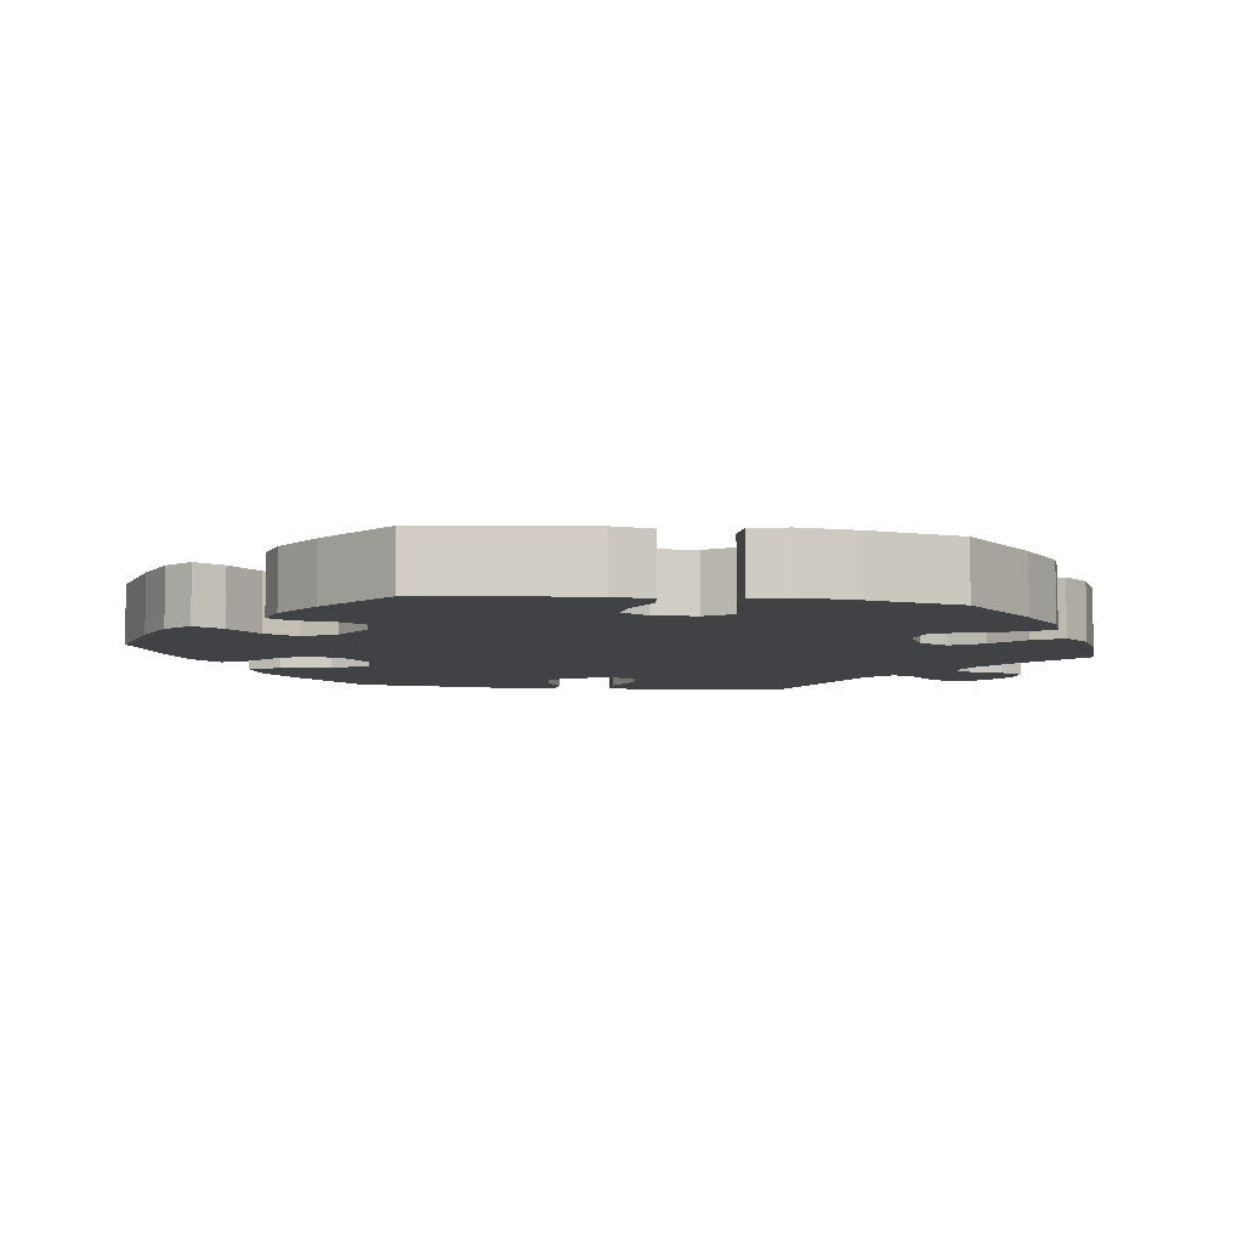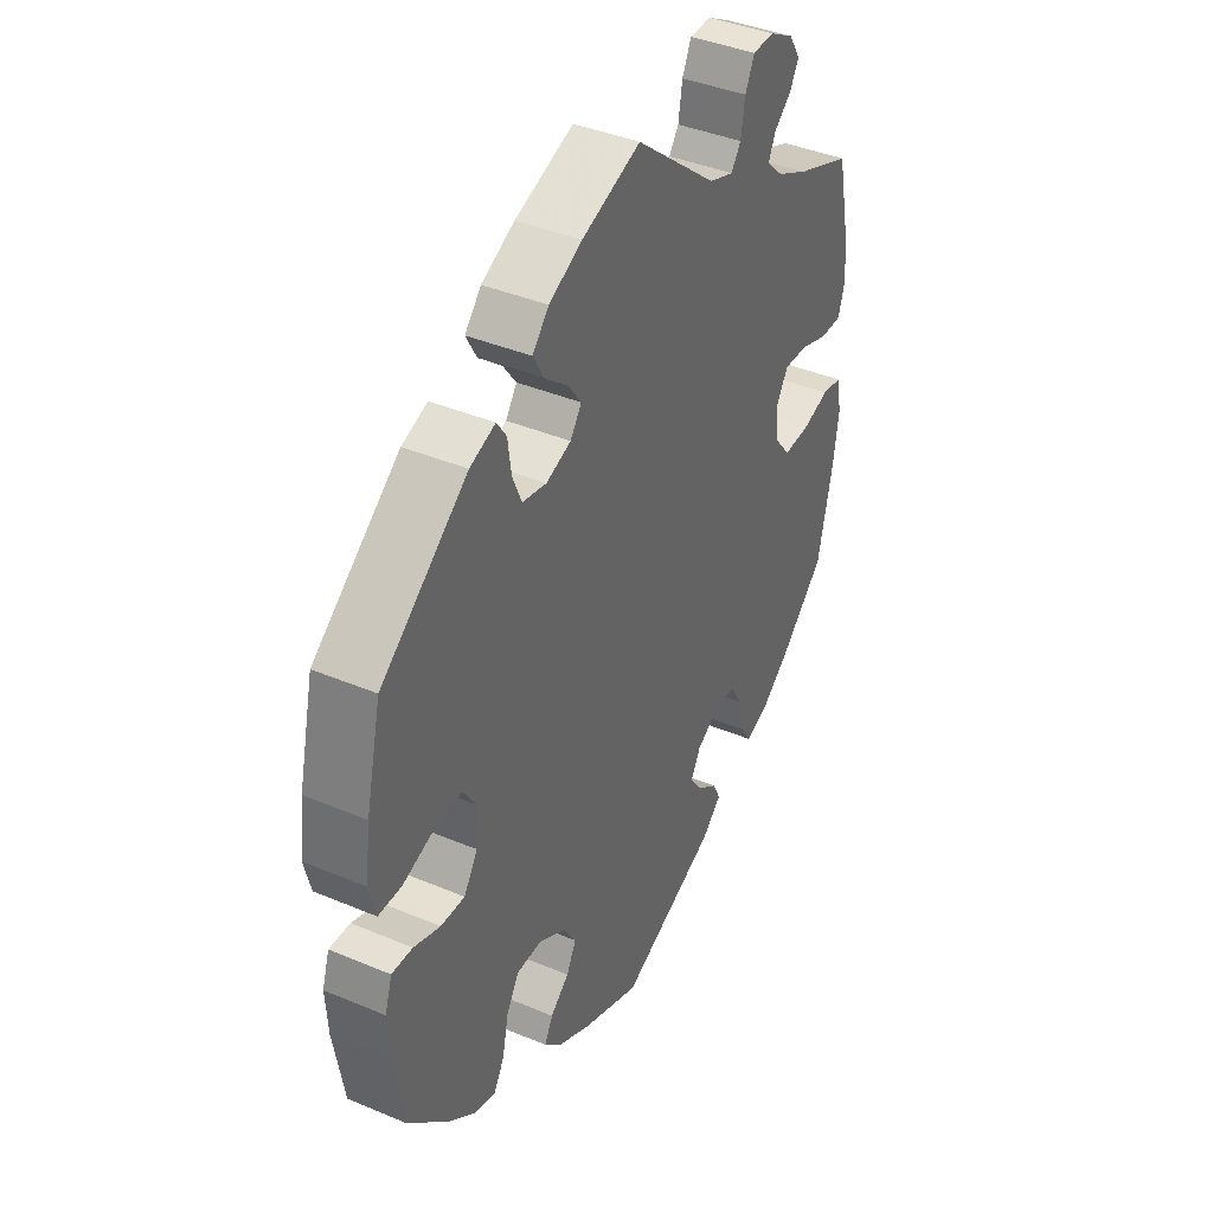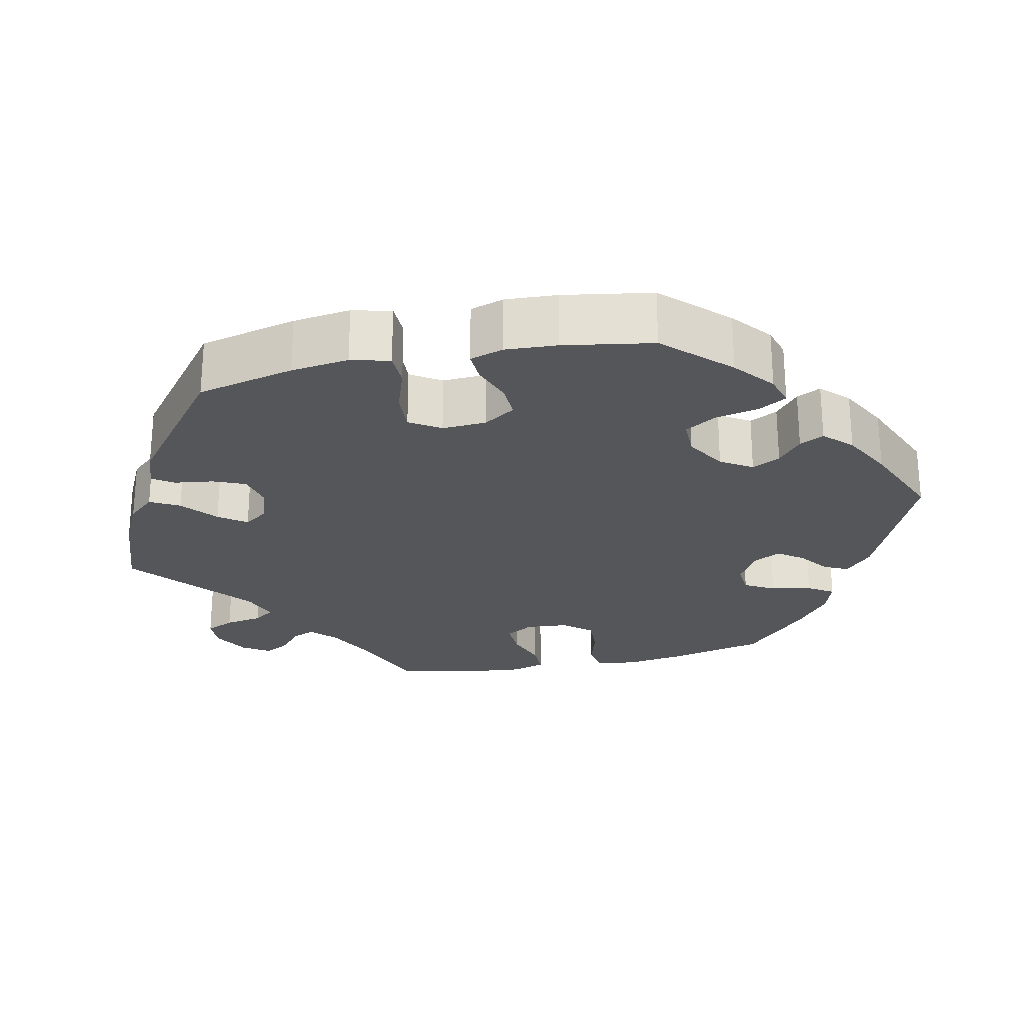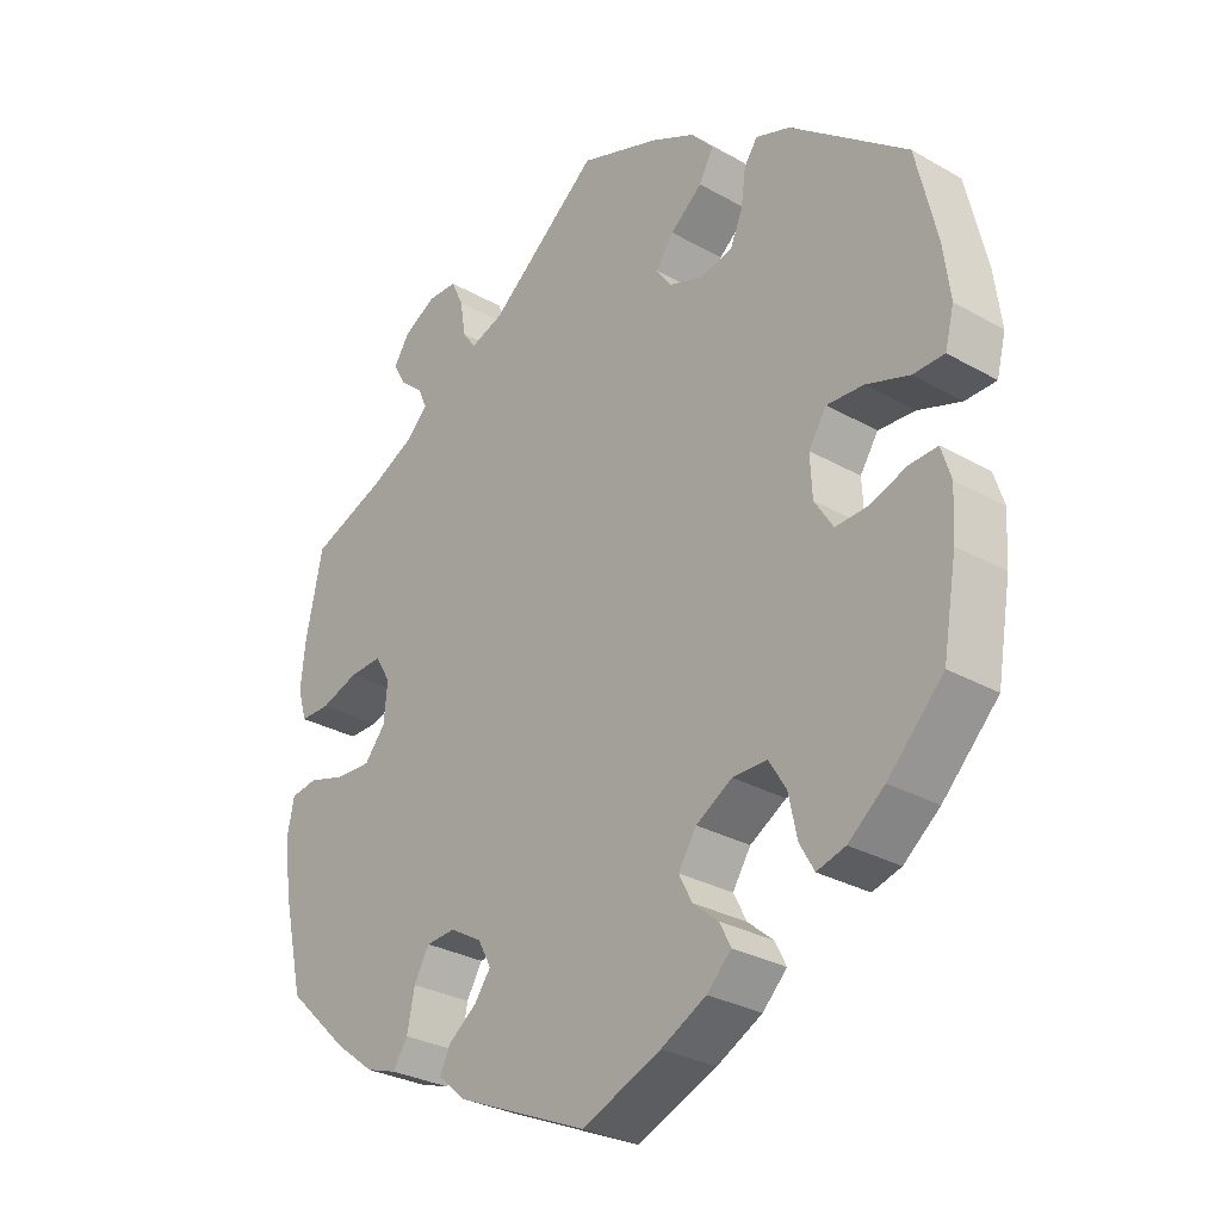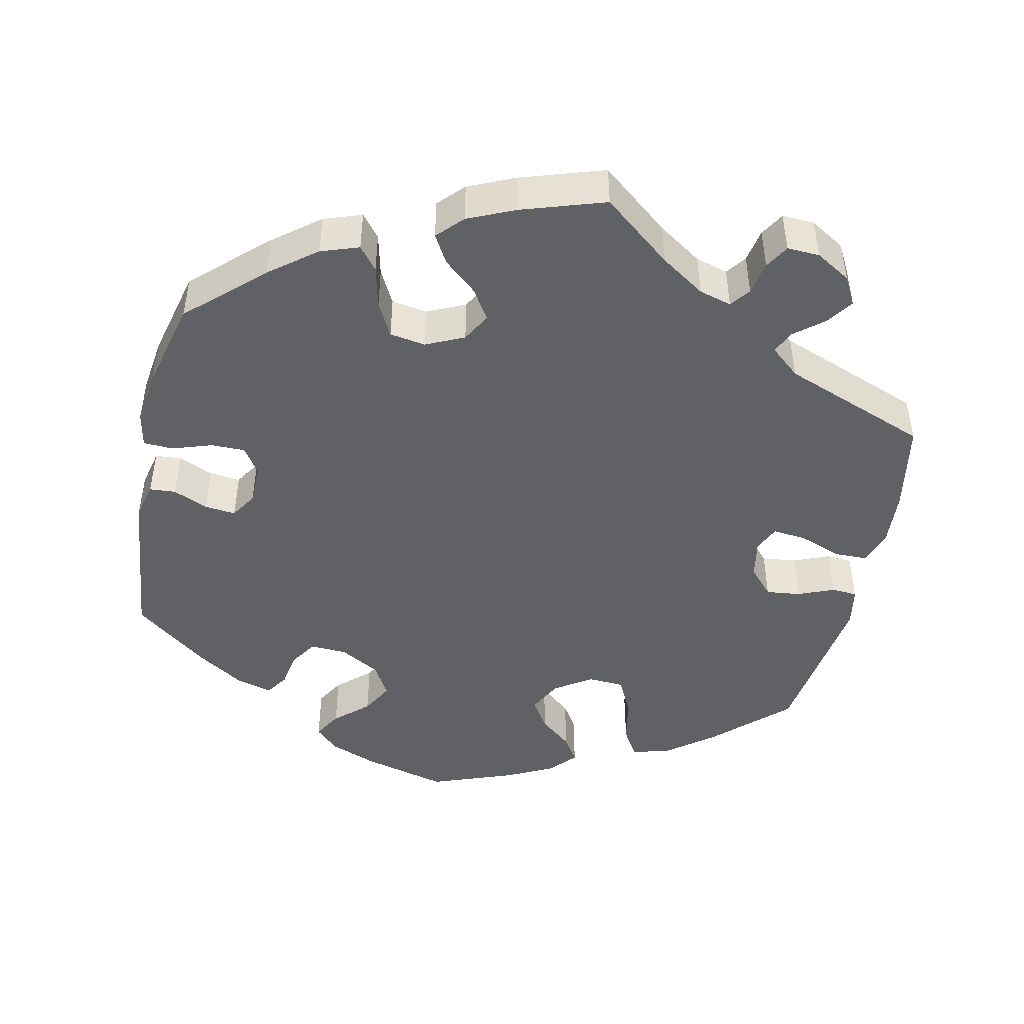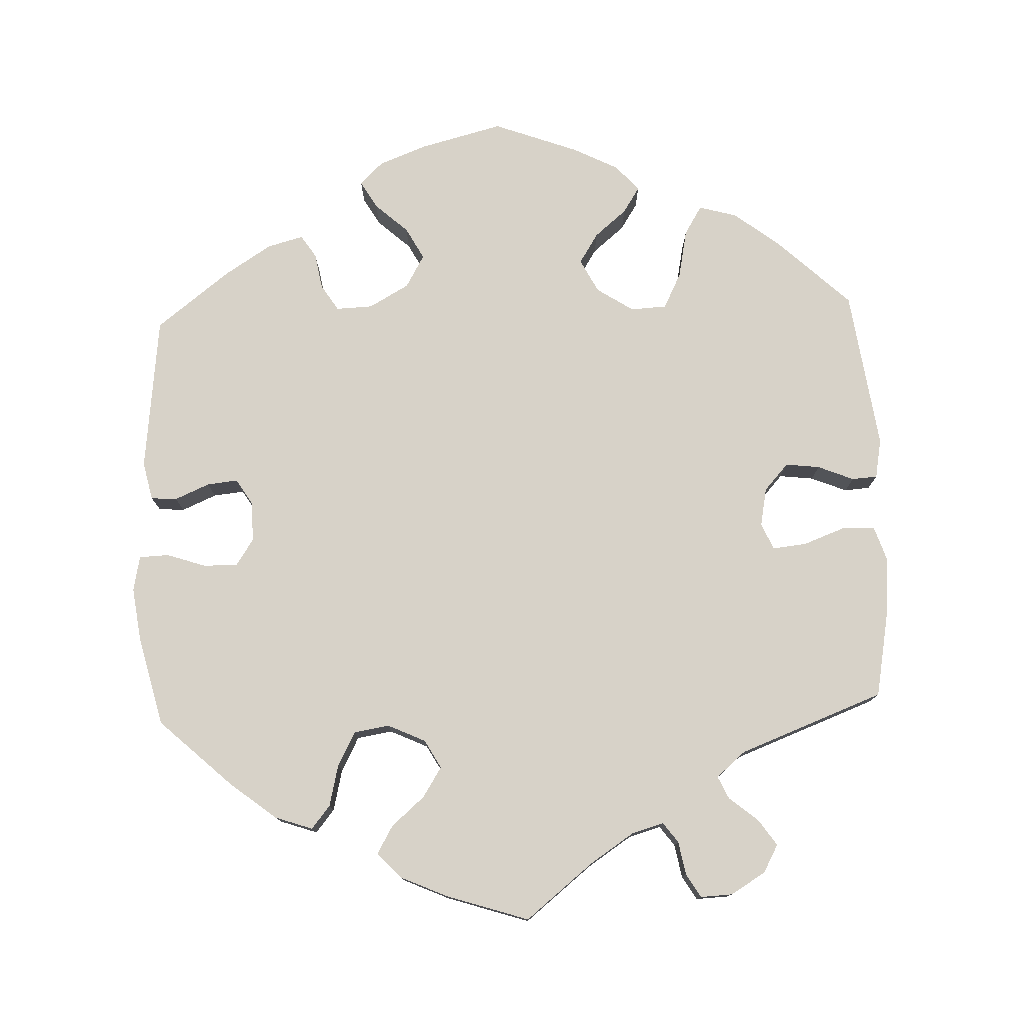
<metadata>
{"format":"obj","ext":"obj","renderer":"f3d","projection":"perspective","resolution":1024,"background":"white","views":[{"elev":-6.4,"azim":-157.5,"up":"+Y"},{"elev":40.2,"azim":117.4,"up":"+Z"},{"elev":-25.1,"azim":102.3,"up":"+Y"},{"elev":-29.4,"azim":50.0,"up":"+Z"},{"elev":-46.5,"azim":-72.2,"up":"+Y"},{"elev":77.4,"azim":-62.2,"up":"+Y"}]}
</metadata>
<code>
v -0.53 0.07 -0.16
v -0.541 0.07 -0.083
v -0.531 0.07 -0.031
v -0.492 0.07 -0.025
v -0.438 0.07 -0.041
v -0.387 0.07 -0.043
v -0.357 0.07 -0.006
v -0.352 0.07 0.049
v -0.374 0.07 0.086
v -0.421 0.07 0.084
v -0.476 0.07 0.065
v -0.519 0.07 0.065
v -0.532 0.07 0.109
v -0.525 0.07 0.176
v -0.501 0.07 0.289
v -0.393 0.07 0.331
v -0.331 0.07 0.362
v -0.299 0.07 0.393
v -0.312 0.07 0.423
v -0.346 0.07 0.452
v -0.364 0.07 0.484
v -0.341 0.07 0.52
v -0.294 0.07 0.546
v -0.252 0.07 0.545
v -0.234 0.07 0.507
v -0.226 0.07 0.458
v -0.207 0.07 0.431
v -0.159 0.07 0.448
v 0 0.07 0.578
v 0.115 0.07 0.537
v 0.18 0.07 0.505
v 0.212 0.07 0.469
v 0.191 0.07 0.431
v 0.145 0.07 0.393
v 0.119 0.07 0.357
v 0.141 0.07 0.326
v 0.19 0.07 0.309
v 0.237 0.07 0.319
v 0.255 0.07 0.361
v 0.262 0.07 0.412
v 0.281 0.07 0.44
v 0.331 0.07 0.422
v 0.5 0.07 0.29
v 0.53 0.07 0.162
v 0.54 0.07 0.086
v 0.527 0.07 0.035
v 0.482 0.07 0.034
v 0.42 0.07 0.055
v 0.367 0.07 0.058
v 0.341 0.07 0.018
v 0.344 0.07 -0.04
v 0.371 0.07 -0.082
v 0.418 0.07 -0.08
v 0.47 0.07 -0.061
v 0.511 0.07 -0.059
v 0.525 0.07 -0.103
v 0.521 0.07 -0.171
v 0.501 0.07 -0.288
v 0.421 0.07 -0.37
v 0.369 0.07 -0.412
v 0.328 0.07 -0.424
v 0.307 0.07 -0.387
v 0.295 0.07 -0.33
v 0.27 0.07 -0.289
v 0.22 0.07 -0.289
v 0.168 0.07 -0.32
v 0.142 0.07 -0.361
v 0.161 0.07 -0.398
v 0.198 0.07 -0.429
v 0.214 0.07 -0.461
v 0.179 0.07 -0.496
v 0.114 0.07 -0.53
v 0 0.07 -0.577
v -0.191 0.07 -0.494
v -0.229 0.07 -0.459
v -0.214 0.07 -0.428
v -0.174 0.07 -0.398
v -0.15 0.07 -0.365
v -0.169 0.07 -0.329
v -0.215 0.07 -0.302
v -0.257 0.07 -0.305
v -0.279 0.07 -0.344
v -0.29 0.07 -0.398
v -0.311 0.07 -0.431
v -0.356 0.07 -0.416
v -0.413 0.07 -0.372
v -0.501 0.07 -0.288
v -0.53 0 -0.16
v -0.541 0 -0.083
v -0.531 0 -0.031
v -0.492 0 -0.025
v -0.438 0 -0.041
v -0.387 0 -0.043
v -0.357 0 -0.006
v -0.352 0 0.049
v -0.374 0 0.086
v -0.421 0 0.084
v -0.476 0 0.065
v -0.519 0 0.065
v -0.532 0 0.109
v -0.525 0 0.176
v -0.501 0 0.289
v -0.393 0 0.331
v -0.331 0 0.362
v -0.299 0 0.393
v -0.312 0 0.423
v -0.346 0 0.452
v -0.364 0 0.484
v -0.341 0 0.52
v -0.294 0 0.546
v -0.252 0 0.545
v -0.234 0 0.507
v -0.226 0 0.458
v -0.207 0 0.431
v -0.159 0 0.448
v 0 0 0.578
v 0.115 0 0.537
v 0.18 0 0.505
v 0.212 0 0.469
v 0.191 0 0.431
v 0.145 0 0.393
v 0.119 0 0.357
v 0.141 0 0.326
v 0.19 0 0.309
v 0.237 0 0.319
v 0.255 0 0.361
v 0.262 0 0.412
v 0.281 0 0.44
v 0.331 0 0.422
v 0.5 0 0.29
v 0.53 0 0.162
v 0.54 0 0.086
v 0.527 0 0.035
v 0.482 0 0.034
v 0.42 0 0.055
v 0.367 0 0.058
v 0.341 0 0.018
v 0.344 0 -0.04
v 0.371 0 -0.082
v 0.418 0 -0.08
v 0.47 0 -0.061
v 0.511 0 -0.059
v 0.525 0 -0.103
v 0.521 0 -0.171
v 0.501 0 -0.288
v 0.421 0 -0.37
v 0.369 0 -0.412
v 0.328 0 -0.424
v 0.307 0 -0.387
v 0.295 0 -0.33
v 0.27 0 -0.289
v 0.22 0 -0.289
v 0.168 0 -0.32
v 0.142 0 -0.361
v 0.161 0 -0.398
v 0.198 0 -0.429
v 0.214 0 -0.461
v 0.179 0 -0.496
v 0.114 0 -0.53
v 0 0 -0.577
v -0.191 0 -0.494
v -0.229 0 -0.459
v -0.214 0 -0.428
v -0.174 0 -0.398
v -0.15 0 -0.365
v -0.169 0 -0.329
v -0.215 0 -0.302
v -0.257 0 -0.305
v -0.279 0 -0.344
v -0.29 0 -0.398
v -0.311 0 -0.431
v -0.356 0 -0.416
v -0.413 0 -0.372
v -0.501 0 -0.288
f 82 83 84 85
f 81 82 85 86
f 74 75 76 77
f 74 77 78
f 73 74 78
f 72 73 78 79
f 68 69 70 71
f 67 68 71 72
f 60 61 62 63
f 60 63 64
f 59 60 64
f 58 59 64
f 57 58 64 65
f 53 54 55 56
f 52 53 56 57
f 45 46 47 48
f 45 48 49
f 44 45 49
f 43 44 49
f 42 43 49 50
f 39 40 41 42
f 38 39 42 50
f 31 32 33 34
f 31 34 35
f 28 29 30 31
f 27 28 31 35
f 23 24 25 26
f 23 26 27
f 22 23 27
f 19 20 21 22
f 18 19 22 27
f 17 18 27 35
f 13 14 15 16
f 10 11 12 13
f 9 10 13 16
f 8 9 16 17
f 2 3 4 5
f 2 5 6
f 1 2 6
f 81 86 87 1
f 67 72 79
f 66 67 79 80
f 65 66 80
f 52 57 65 80
f 51 52 80 81
f 37 38 50 51
f 36 37 51 81
f 8 17 35 36
f 7 8 36 81
f 81 1 6
f 6 7 81
f 172 171 170 169
f 173 172 169 168
f 164 163 162 161
f 165 164 161
f 165 161 160
f 166 165 160 159
f 158 157 156 155
f 159 158 155 154
f 150 149 148 147
f 151 150 147
f 151 147 146
f 151 146 145
f 152 151 145 144
f 143 142 141 140
f 144 143 140 139
f 135 134 133 132
f 136 135 132
f 136 132 131
f 136 131 130
f 137 136 130 129
f 129 128 127 126
f 137 129 126 125
f 121 120 119 118
f 122 121 118
f 118 117 116 115
f 122 118 115 114
f 113 112 111 110
f 114 113 110
f 114 110 109
f 109 108 107 106
f 114 109 106 105
f 122 114 105 104
f 103 102 101 100
f 100 99 98 97
f 103 100 97 96
f 104 103 96 95
f 92 91 90 89
f 93 92 89
f 93 89 88
f 88 174 173 168
f 166 159 154
f 167 166 154 153
f 167 153 152
f 167 152 144 139
f 168 167 139 138
f 138 137 125 124
f 168 138 124 123
f 123 122 104 95
f 168 123 95 94
f 93 88 168
f 168 94 93
f 1 88 89 2
f 2 89 90 3
f 3 90 91 4
f 4 91 92 5
f 5 92 93 6
f 6 93 94 7
f 7 94 95 8
f 8 95 96 9
f 9 96 97 10
f 10 97 98 11
f 11 98 99 12
f 12 99 100 13
f 13 100 101 14
f 14 101 102 15
f 15 102 103 16
f 16 103 104 17
f 17 104 105 18
f 18 105 106 19
f 19 106 107 20
f 20 107 108 21
f 21 108 109 22
f 22 109 110 23
f 23 110 111 24
f 24 111 112 25
f 25 112 113 26
f 26 113 114 27
f 27 114 115 28
f 28 115 116 29
f 29 116 117 30
f 30 117 118 31
f 31 118 119 32
f 32 119 120 33
f 33 120 121 34
f 34 121 122 35
f 35 122 123 36
f 36 123 124 37
f 37 124 125 38
f 38 125 126 39
f 39 126 127 40
f 40 127 128 41
f 41 128 129 42
f 42 129 130 43
f 43 130 131 44
f 44 131 132 45
f 45 132 133 46
f 46 133 134 47
f 47 134 135 48
f 48 135 136 49
f 49 136 137 50
f 50 137 138 51
f 51 138 139 52
f 52 139 140 53
f 53 140 141 54
f 54 141 142 55
f 55 142 143 56
f 56 143 144 57
f 57 144 145 58
f 58 145 146 59
f 59 146 147 60
f 60 147 148 61
f 61 148 149 62
f 62 149 150 63
f 63 150 151 64
f 64 151 152 65
f 65 152 153 66
f 66 153 154 67
f 67 154 155 68
f 68 155 156 69
f 69 156 157 70
f 70 157 158 71
f 71 158 159 72
f 72 159 160 73
f 73 160 161 74
f 74 161 162 75
f 75 162 163 76
f 76 163 164 77
f 77 164 165 78
f 78 165 166 79
f 79 166 167 80
f 80 167 168 81
f 81 168 169 82
f 82 169 170 83
f 83 170 171 84
f 84 171 172 85
f 85 172 173 86
f 86 173 174 87
f 87 174 88 1

</code>
